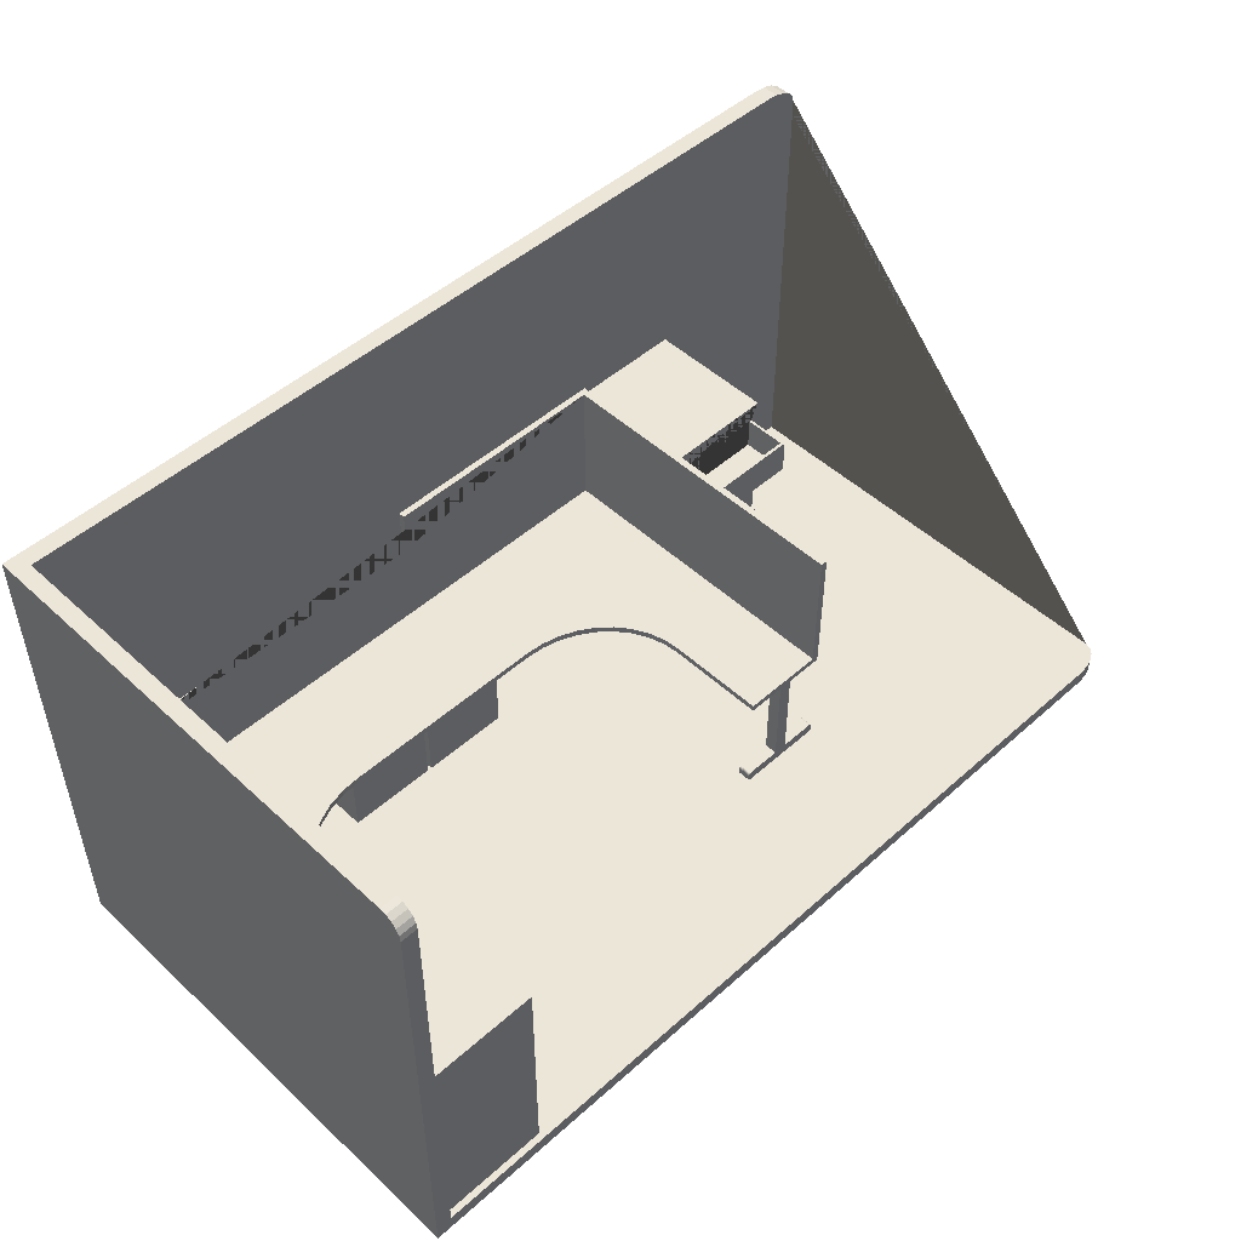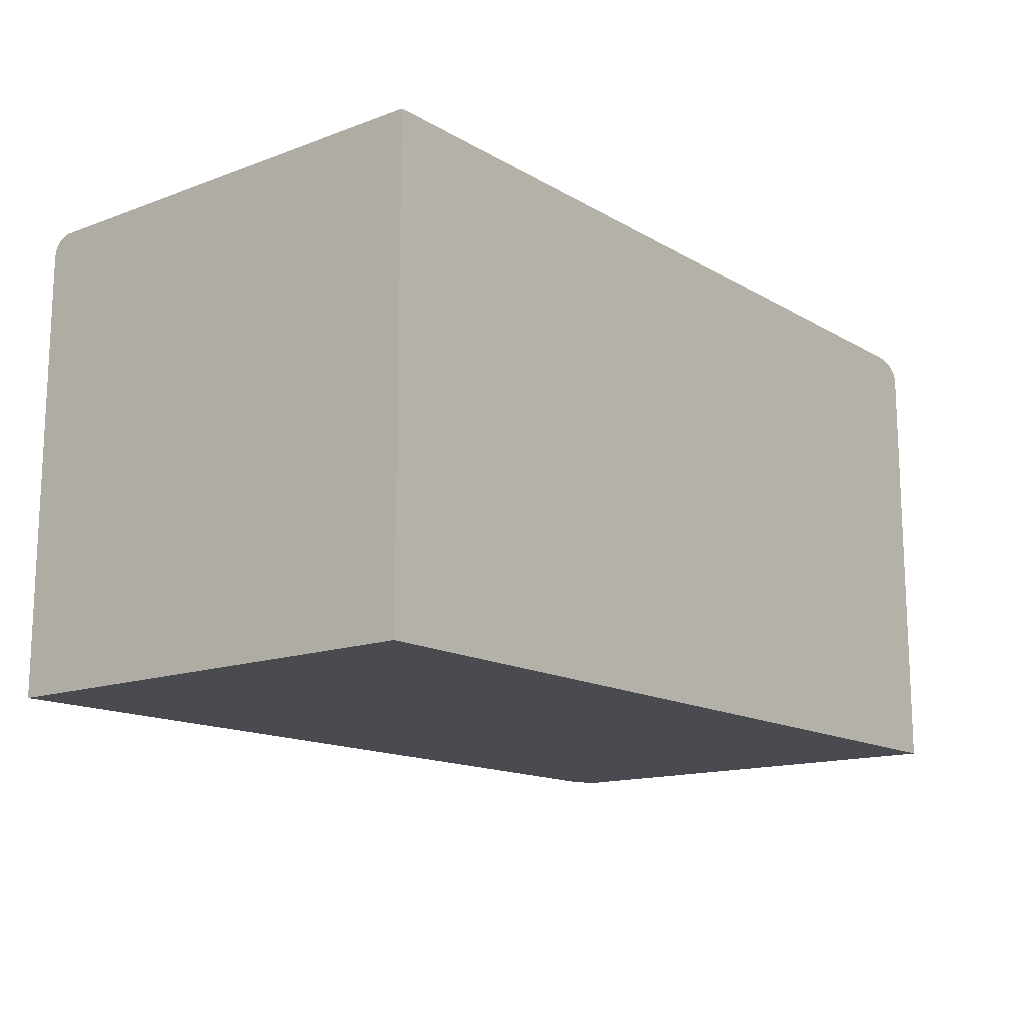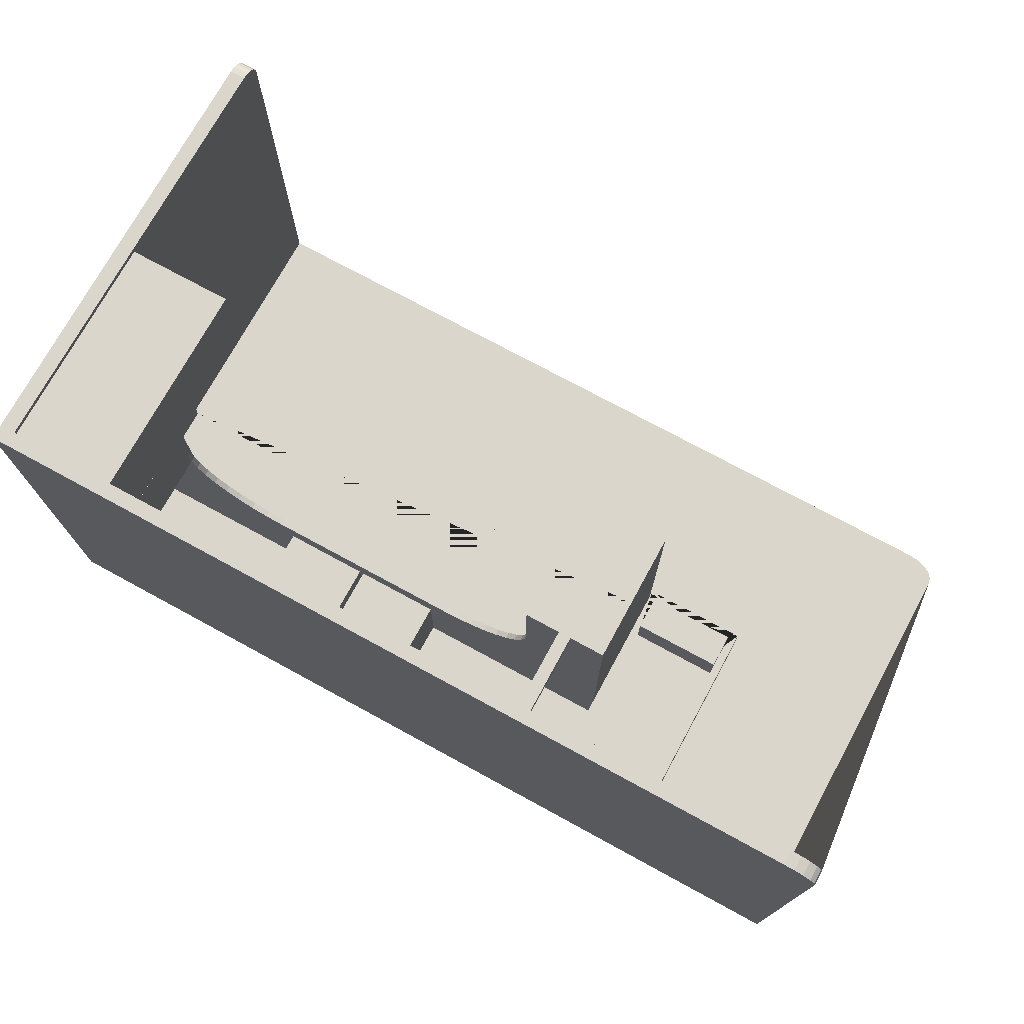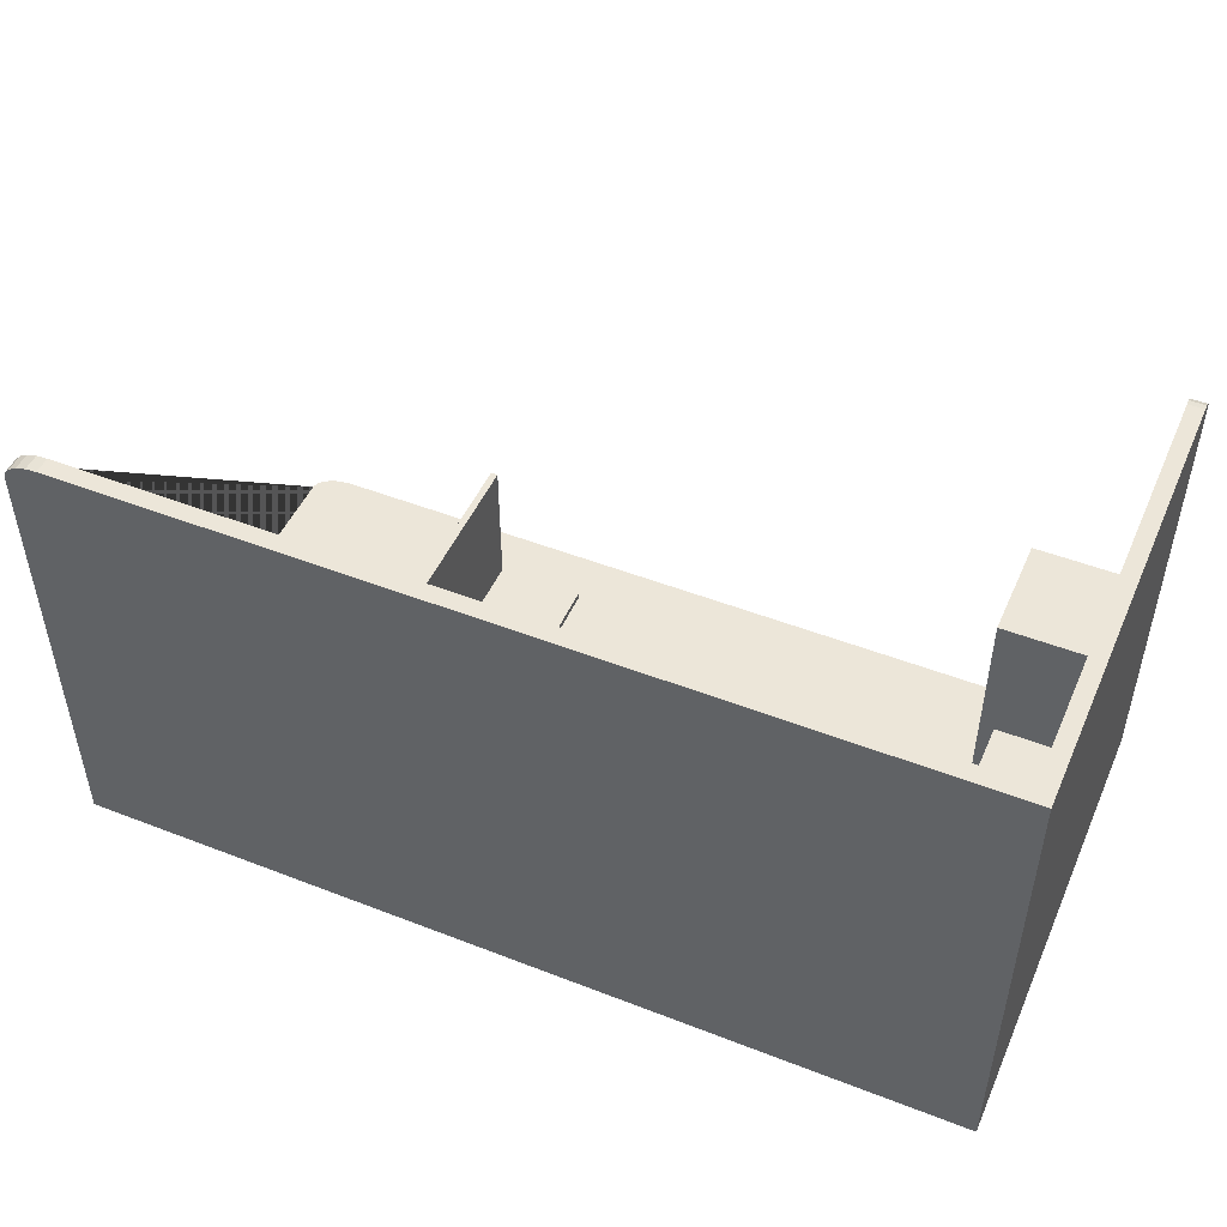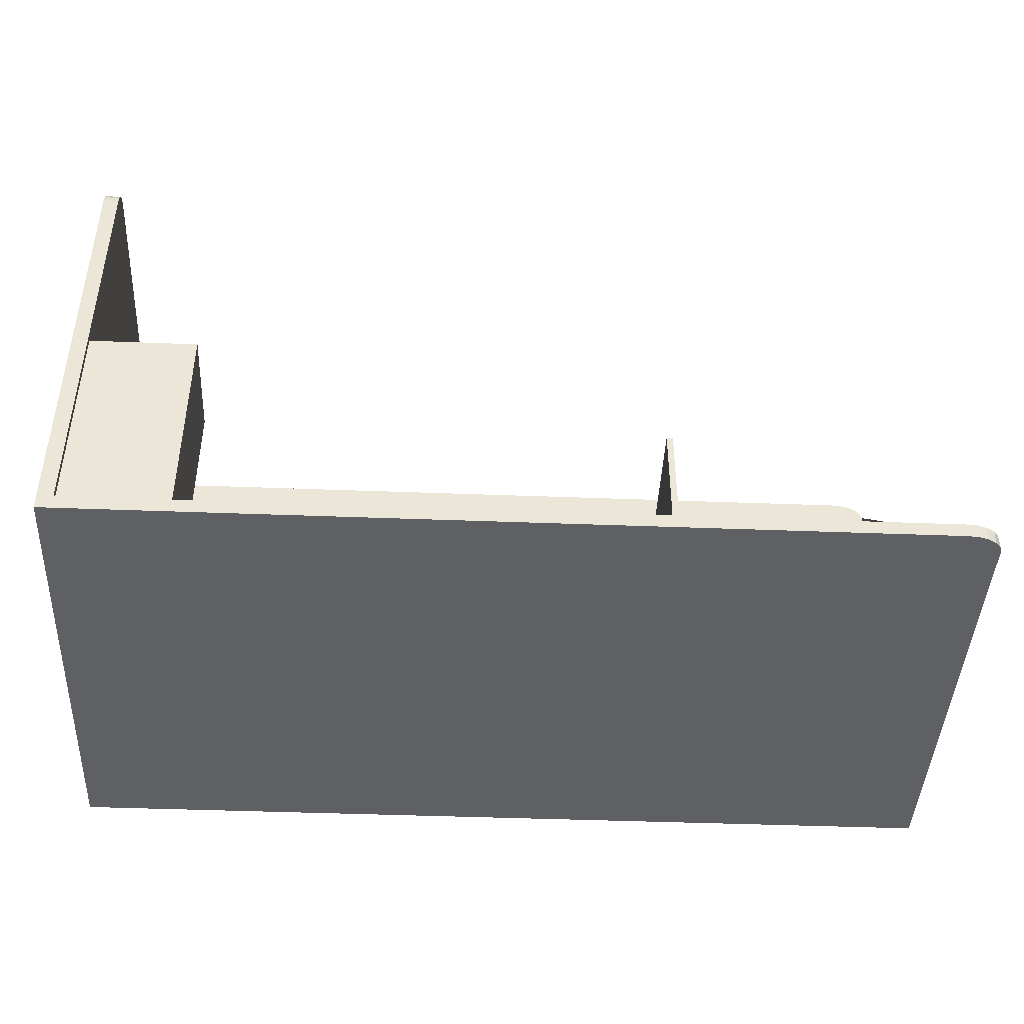
<metadata>
{"format":"obj","ext":"obj","renderer":"f3d","projection":"perspective","resolution":1024,"background":"white","views":[{"elev":49.3,"azim":-44.5,"up":"+Y"},{"elev":-14.5,"azim":-51.2,"up":"+Z"},{"elev":73.8,"azim":28.6,"up":"+Z"},{"elev":48.8,"azim":-156.6,"up":"+Y"},{"elev":-43.4,"azim":-2.6,"up":"+Y"}]}
</metadata>
<code>
o Drawer
v 4.867 3.204 -3.28
v 4.824 3.756 -3.23
v 3.433 3.204 -3.28
v 3.476 3.756 -3.23
v 3.433 3.204 -0.78
v 4.867 3.204 -0.78
v 4.824 3.756 -0.83
v 3.476 3.756 -0.83
v 4.867 3.756 -3.28
v 3.433 3.756 -3.28
v 4.867 3.756 -0.78
v 3.433 3.756 -0.78
v 4.824 3.256 -3.23
v 3.476 3.256 -3.23
v 4.824 3.256 -0.83
v 3.476 3.256 -0.83
f 1 3 10 9
f 6 11 12 5
f 10 3 5 12
f 1 9 11 6
f 2 4 14 13
f 3 1 6 5
f 4 2 9 10
f 7 8 12 11
f 8 4 10 12
f 2 7 11 9
f 13 14 16 15
f 7 2 13 15
f 8 7 15 16
f 4 8 16 14
o Files1
v -6.25 0.23 3.653
v -6.25 3.73 3.653
v -6.25 0.23 1.953
v -6.25 3.73 1.953
v -4.55 0.23 3.653
v -4.55 3.73 3.653
v -4.55 0.23 1.953
v -4.55 3.73 1.953
f 17 18 20 19
f 19 20 24 23
f 23 24 22 21
f 21 22 18 17
f 19 23 21 17
f 24 20 18 22
o Files2
v 5 0.23 -3.48
v 4.867 3.204 -3.28
v 5 4.03 -3.48
v 4.867 3.756 -3.28
v 3.3 0.23 -3.48
v 3.433 3.204 -3.28
v 3.3 4.03 -3.48
v 3.433 3.756 -3.28
v 3.3 0.23 -1.48
v 5 0.23 -1.48
v 5 4.03 -1.48
v 3.3 4.03 -1.48
v 4.867 3.204 -1.48
v 4.867 3.756 -1.48
v 3.433 3.204 -1.48
v 3.433 3.756 -1.48
f 33 36 31 29
f 29 31 27 25
f 25 27 35 34
f 33 29 25 34
f 31 36 35 27
f 36 33 34 35 38 37 39 40
f 35 36 40 38
f 26 28 32 30
f 30 32 40 39
f 28 26 37 38
f 32 28 38 40
f 37 26 30 39
o Room
v 7.7 -0 -3.75
v -6.5 7.5 -3.75
v -6.5 -0 -3.75
v -6.25 0.2344 -3.482
v -6.5 0 3.75
v -6.25 7.5 -3.482
v -6.25 0.2344 3.75
v 7.7 0.2344 -3.482
v 7.144 7.5 -3.75
v 7.7 7.179 -3.75
v 7.316 7.484 -3.75
v 7.471 7.439 -3.75
v 7.594 7.368 -3.75
v 7.673 7.278 -3.75
v 7.7 0 3.429
v 7.144 0 3.75
v 7.673 0 3.528
v 7.594 0 3.618
v 7.471 0 3.689
v 7.316 0 3.734
v -6.5 7.179 3.75
v -6.5 7.5 3.429
v -6.5 7.278 3.734
v -6.5 7.368 3.689
v -6.5 7.439 3.618
v -6.5 7.484 3.528
v -6.25 7.5 3.429
v -6.25 7.179 3.75
v -6.25 7.484 3.528
v -6.25 7.439 3.618
v -6.25 7.368 3.689
v -6.25 7.278 3.734
v 7.7 7.179 -3.482
v 7.144 7.5 -3.482
v 7.673 7.278 -3.482
v 7.594 7.368 -3.482
v 7.471 7.439 -3.482
v 7.316 7.484 -3.482
v 7.144 0.2344 3.75
v 7.7 0.2344 3.429
v 7.316 0.2344 3.734
v 7.471 0.2344 3.689
v 7.594 0.2344 3.618
v 7.673 0.2344 3.528
v -6.5 0 3.75
v -6.25 0.2344 3.75
v -6.5 7.179 3.75
v -6.25 7.179 3.75
f 80 55 41 50 73 48
f 45 61 63 64 65 66 62 42 43
f 47 44 46 67 69 70 71 72 68
f 43 41 55 57 58 59 60 56 45
f 73 75 76 77 78 74 46 44 48
f 44 47 79 81 82 83 84 80 48
f 61 68 72 63
f 63 72 71 64
f 64 71 70 65
f 65 70 69 66
f 66 69 67 62
f 55 80 84 57
f 57 84 83 58
f 58 83 82 59
f 59 82 81 60
f 60 81 79 56
f 49 74 78 51
f 51 78 77 52
f 52 77 76 53
f 53 76 75 54
f 54 75 73 50
f 43 42 49 51 52 53 54 50 41
f 49 42 46 74
f 46 42 62 67
f 68 61 87 88
f 47 68 88 86
f 61 45 85 87
f 87 85 86 88
f 79 47 86 85 56
o SmallFiles1
v -6.15 0.33 0.9113
v -6.25 1.95 0.9963
v -6.15 0.33 -0.3187
v -6.25 1.95 -0.4037
v -4.95 0.33 0.9113
v -4.85 1.95 0.9963
v -4.95 0.33 -0.3187
v -4.85 1.95 -0.4037
v -6.25 0.33 -0.4037
v -6.25 0.33 0.9963
v -4.85 0.33 -0.4037
v -4.85 0.33 0.9963
v -6.15 0.23 -0.3187
v -6.15 0.23 0.9113
v -4.95 0.23 -0.3187
v -4.95 0.23 0.9113
f 98 90 92 97
f 97 92 96 99
f 99 96 94 100
f 100 94 90 98
f 93 89 102 104
f 96 92 90 94
f 91 89 98 97
f 95 91 97 99
f 93 95 99 100
f 89 93 100 98
f 101 103 104 102
f 91 95 103 101
f 95 93 104 103
f 89 91 101 102
o SmallFiles2
v -1.647 0.33 -2.104
v -1.562 1.95 -2.004
v -2.877 0.33 -2.104
v -2.962 1.95 -2.004
v -1.647 0.33 -3.304
v -1.562 1.95 -3.404
v -2.877 0.33 -3.304
v -2.962 1.95 -3.404
v -2.962 0.33 -2.004
v -1.562 0.33 -2.004
v -2.962 0.33 -3.404
v -1.562 0.33 -3.404
v -2.877 0.23 -2.104
v -1.647 0.23 -2.104
v -2.877 0.23 -3.304
v -1.647 0.23 -3.304
f 114 106 108 113
f 113 108 112 115
f 115 112 110 116
f 116 110 106 114
f 109 105 118 120
f 112 108 106 110
f 107 105 114 113
f 111 107 113 115
f 109 111 115 116
f 105 109 116 114
f 117 119 120 118
f 107 111 119 117
f 111 109 120 119
f 105 107 117 118
o SmallFiles3
v -0.1749 0.33 -2.104
v -0.08989 1.95 -2.004
v -1.405 0.33 -2.104
v -1.49 1.95 -2.004
v -0.1749 0.33 -3.304
v -0.08989 1.95 -3.404
v -1.405 0.33 -3.304
v -1.49 1.95 -3.404
v -1.49 0.33 -2.004
v -0.08989 0.33 -2.004
v -1.49 0.33 -3.404
v -0.08989 0.33 -3.404
v -1.405 0.23 -2.104
v -0.1749 0.23 -2.104
v -1.405 0.23 -3.304
v -0.1749 0.23 -3.304
f 130 122 124 129
f 129 124 128 131
f 131 128 126 132
f 132 126 122 130
f 125 121 134 136
f 128 124 122 126
f 123 121 130 129
f 127 123 129 131
f 125 127 131 132
f 121 125 132 130
f 133 135 136 134
f 123 127 135 133
f 127 125 136 135
f 121 123 133 134
o Table
v -6.25 1.95 1.518
v -6.25 3.45 1.518
v -6.25 1.95 -3.482
v -6.144 2.05 -3.382
v -6.25 3.45 -3.482
v 3.25 1.95 1.518
v 3.25 1.95 -3.482
v 3.144 2.05 -3.382
v -6.144 3.45 1.518
v 3.144 2.05 1.518
v 3.144 3.45 1.518
v -6.144 2.05 1.518
v -6.144 3.45 -3.382
v -0.5 3.45 -3.482
v -0.5 3.45 -3.382
v -0.5 4.15 -3.482
v 3.25 4.15 -3.482
v 3.144 4.15 1.518
v 3.144 4.15 -3.382
v 3.25 4.15 1.518
v -0.5 4.15 -3.382
v -3.175 1.95 -1.557
v 0.4659 1.95 -1.534
v 1.012 1.95 -1.356
v 0.7479 1.95 -1.466
v 0.175 1.95 -1.557
v 1.458 1.95 -1.021
v 1.85 1.95 -0.05676
v 1.825 1.95 -0.3172
v 1.749 1.95 -0.5698
v 1.626 1.95 -0.8068
v 1.252 1.95 -1.206
v -4.85 1.95 1.518
v -4.85 1.95 -0.05676
v -4.626 1.95 -0.8068
v -4.749 1.95 -0.5698
v -4.825 1.95 -0.3172
v -4.013 1.95 -1.356
v -4.252 1.95 -1.206
v 1.85 1.95 1.518
v -3.466 1.95 -1.534
v -3.748 1.95 -1.466
v -4.458 1.95 -1.021
v -3.175 2.05 -1.557
v 0.4659 2.05 -1.534
v 1.012 2.05 -1.356
v 0.7479 2.05 -1.466
v 0.175 2.05 -1.557
v 1.458 2.05 -1.021
v 1.85 2.05 -0.05676
v 1.825 2.05 -0.3172
v 1.749 2.05 -0.5698
v 1.626 2.05 -0.8068
v 1.252 2.05 -1.206
v -4.85 2.05 1.518
v -4.85 2.05 -0.05676
v -4.626 2.05 -0.8068
v -4.749 2.05 -0.5698
v -4.825 2.05 -0.3172
v -4.013 2.05 -1.356
v -4.252 2.05 -1.206
v 1.85 2.05 1.518
v -3.466 2.05 -1.534
v -3.748 2.05 -1.466
v -4.458 2.05 -1.021
f 137 138 141 139
f 143 153 156 142
f 191 192 140 148
f 150 151 157 152
f 156 154 147 146 142
f 152 157 155 153
f 156 153 155 154
f 150 152 153 143 139 141
f 142 146 198 176
f 137 148 145 138
f 141 138 145 149
f 149 151 150 141
f 169 191 148 137
f 139 175 179
f 171 139 179
f 139 171 172
f 139 172 173
f 170 139 173
f 139 170 169 137
f 142 176 164 143
f 155 157 151 149 140 144
f 145 148 140 149
f 184 144 140 180
f 155 144 146 147 154
f 180 158 162 184
f 169 170 192 191
f 164 176 198 186
f 199 177 158 180
f 200 178 177 199
f 196 174 178 200
f 197 175 174 196
f 201 179 175 197
f 193 171 179 201
f 194 172 171 193
f 195 173 172 194
f 192 170 173 195
f 165 164 186 187
f 166 165 187 188
f 167 166 188 189
f 163 167 189 185
f 168 163 185 190
f 160 168 190 182
f 183 161 160 182
f 181 159 161 183
f 184 162 159 181
f 139 174 175
f 139 178 174
f 139 177 178
f 139 158 177
f 181 144 184
f 144 181 183
f 182 144 183
f 190 144 182
f 144 190 185
f 144 185 189
f 188 144 189
f 144 188 187
f 144 187 186
f 162 143 159
f 159 143 161
f 143 160 161
f 143 168 160
f 168 143 163
f 163 143 167
f 167 143 166
f 166 143 165
f 165 143 164
f 195 140 192
f 194 140 195
f 193 140 194
f 201 140 193
f 197 140 201
f 140 197 196
f 140 196 200
f 199 140 200
f 140 199 180
f 146 144 186 198
f 162 158 139 143
o TableHolder1
v 2.55 0.3953 1.318
v 2.55 0.3953 1.518
v 2.655 0.3953 1.318
v 2.445 0.3953 1.518
v 2.445 0.3953 1.318
v 2.655 0.3953 1.518
v 2.445 1.95 1.318
v 2.55 1.95 1.318
v 2.655 1.95 1.518
v 2.55 1.95 1.518
v 2.655 1.95 1.318
v 2.445 1.95 1.518
v 1.848 0.2844 1.518
v 1.883 0.2344 1.518
v 1.851 0.2652 1.518
v 1.858 0.249 1.518
v 1.87 0.2382 1.518
v 1.883 0.3953 1.518
v 1.848 0.3453 1.518
v 1.87 0.3915 1.518
v 1.858 0.3806 1.518
v 1.851 0.3644 1.518
v 1.883 0.2344 1.318
v 1.848 0.2844 1.318
v 1.87 0.2382 1.318
v 1.858 0.249 1.318
v 1.851 0.2652 1.318
v 1.848 0.3453 1.318
v 1.883 0.3953 1.318
v 1.851 0.3644 1.318
v 1.858 0.3806 1.318
v 1.87 0.3915 1.318
v 3.217 0.2344 1.518
v 3.252 0.2844 1.518
v 3.23 0.2382 1.518
v 3.242 0.249 1.518
v 3.249 0.2652 1.518
v 3.252 0.3453 1.518
v 3.217 0.3953 1.518
v 3.249 0.3644 1.518
v 3.242 0.3806 1.518
v 3.23 0.3915 1.518
v 3.252 0.2844 1.318
v 3.217 0.2344 1.318
v 3.249 0.2652 1.318
v 3.242 0.249 1.318
v 3.23 0.2382 1.318
v 3.217 0.3953 1.318
v 3.252 0.3453 1.318
v 3.23 0.3915 1.318
v 3.242 0.3806 1.318
v 3.249 0.3644 1.318
f 224 226 227 228 225 229 231 232 233 230 206 202 204 249 251 252 253 250 244 246 247 248 245
f 244 250 239 235
f 224 245 234 215
f 205 206 230 219
f 234 236 237 238 235 239 241 242 243 240 207 203 205 219 221 222 223 220 214 216 217 218 215
f 207 204 212 210
f 204 207 240 249
f 208 213 211 210 212 209
f 202 206 208 209
f 206 205 213 208
f 205 203 211 213
f 204 202 209 212
f 203 207 210 211
f 224 215 218 226
f 226 218 217 227
f 227 217 216 228
f 228 216 214 225
f 234 245 248 236
f 236 248 247 237
f 237 247 246 238
f 238 246 244 235
f 219 230 233 221
f 221 233 232 222
f 222 232 231 223
f 223 231 229 220
f 249 240 243 251
f 251 243 242 252
f 252 242 241 253
f 253 241 239 250
f 225 214 220 229
o TableHolder2
v -5.55 0.3953 1.318
v -5.55 0.3953 1.518
v -5.445 0.3953 1.318
v -5.655 0.3953 1.518
v -5.655 0.3953 1.318
v -5.445 0.3953 1.518
v -5.655 1.95 1.318
v -5.55 1.95 1.318
v -5.445 1.95 1.518
v -5.55 1.95 1.518
v -5.445 1.95 1.318
v -5.655 1.95 1.518
v -6.252 0.2844 1.518
v -6.217 0.2344 1.518
v -6.249 0.2652 1.518
v -6.242 0.249 1.518
v -6.23 0.2382 1.518
v -6.217 0.3953 1.518
v -6.252 0.3453 1.518
v -6.23 0.3915 1.518
v -6.242 0.3806 1.518
v -6.249 0.3644 1.518
v -6.217 0.2344 1.318
v -6.252 0.2844 1.318
v -6.23 0.2382 1.318
v -6.242 0.249 1.318
v -6.249 0.2652 1.318
v -6.252 0.3453 1.318
v -6.217 0.3953 1.318
v -6.249 0.3644 1.318
v -6.242 0.3806 1.318
v -6.23 0.3915 1.318
v -4.883 0.2344 1.518
v -4.848 0.2844 1.518
v -4.87 0.2382 1.518
v -4.858 0.249 1.518
v -4.851 0.2652 1.518
v -4.848 0.3453 1.518
v -4.883 0.3953 1.518
v -4.851 0.3644 1.518
v -4.858 0.3806 1.518
v -4.87 0.3915 1.518
v -4.848 0.2844 1.318
v -4.883 0.2344 1.318
v -4.851 0.2652 1.318
v -4.858 0.249 1.318
v -4.87 0.2382 1.318
v -4.883 0.3953 1.318
v -4.848 0.3453 1.318
v -4.87 0.3915 1.318
v -4.858 0.3806 1.318
v -4.851 0.3644 1.318
f 276 278 279 280 277 281 283 284 285 282 258 254 256 301 303 304 305 302 296 298 299 300 297
f 296 302 291 287
f 276 297 286 267
f 257 258 282 271
f 286 288 289 290 287 291 293 294 295 292 259 255 257 271 273 274 275 272 266 268 269 270 267
f 259 256 264 262
f 256 259 292 301
f 260 265 263 262 264 261
f 254 258 260 261
f 258 257 265 260
f 257 255 263 265
f 256 254 261 264
f 255 259 262 263
f 276 267 270 278
f 278 270 269 279
f 279 269 268 280
f 280 268 266 277
f 286 297 300 288
f 288 300 299 289
f 289 299 298 290
f 290 298 296 287
f 271 282 285 273
f 273 285 284 274
f 274 284 283 275
f 275 283 281 272
f 301 292 295 303
f 303 295 294 304
f 304 294 293 305
f 305 293 291 302
f 277 266 272 281

</code>
